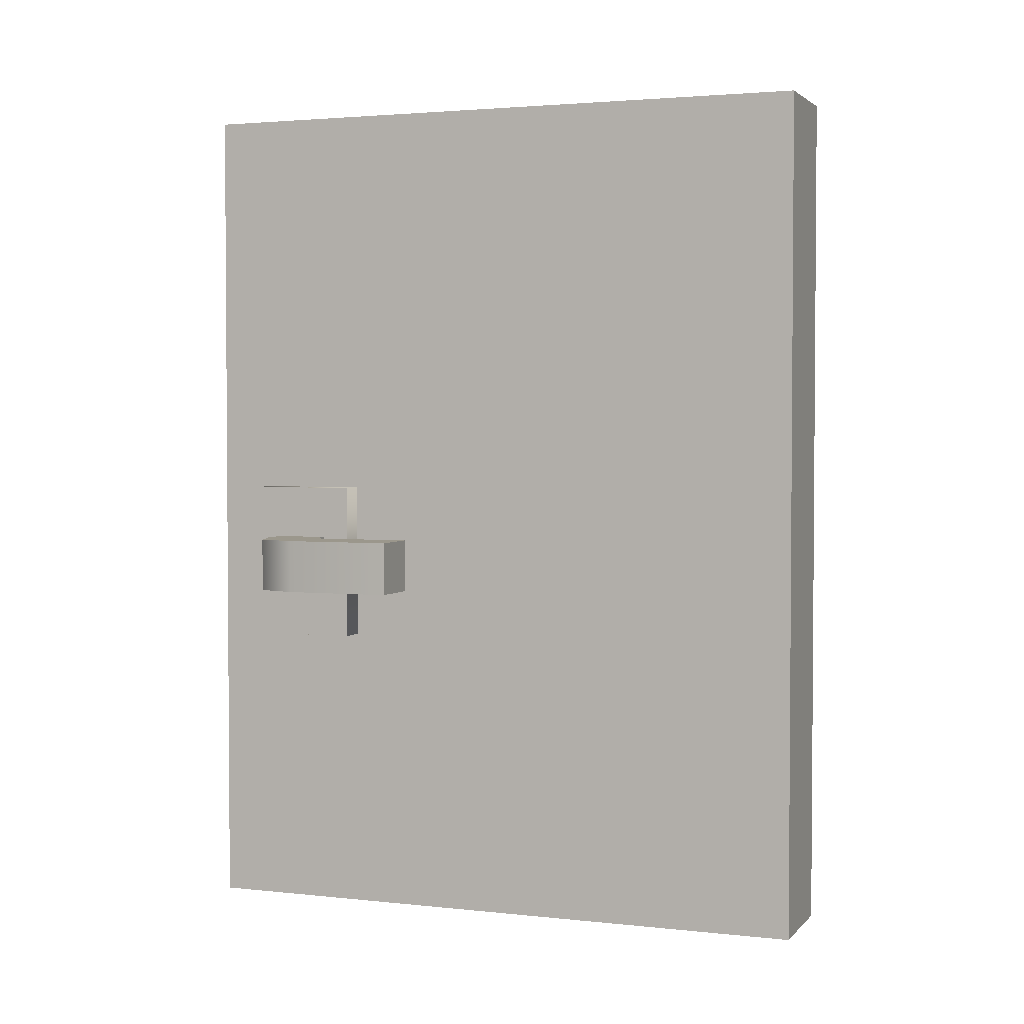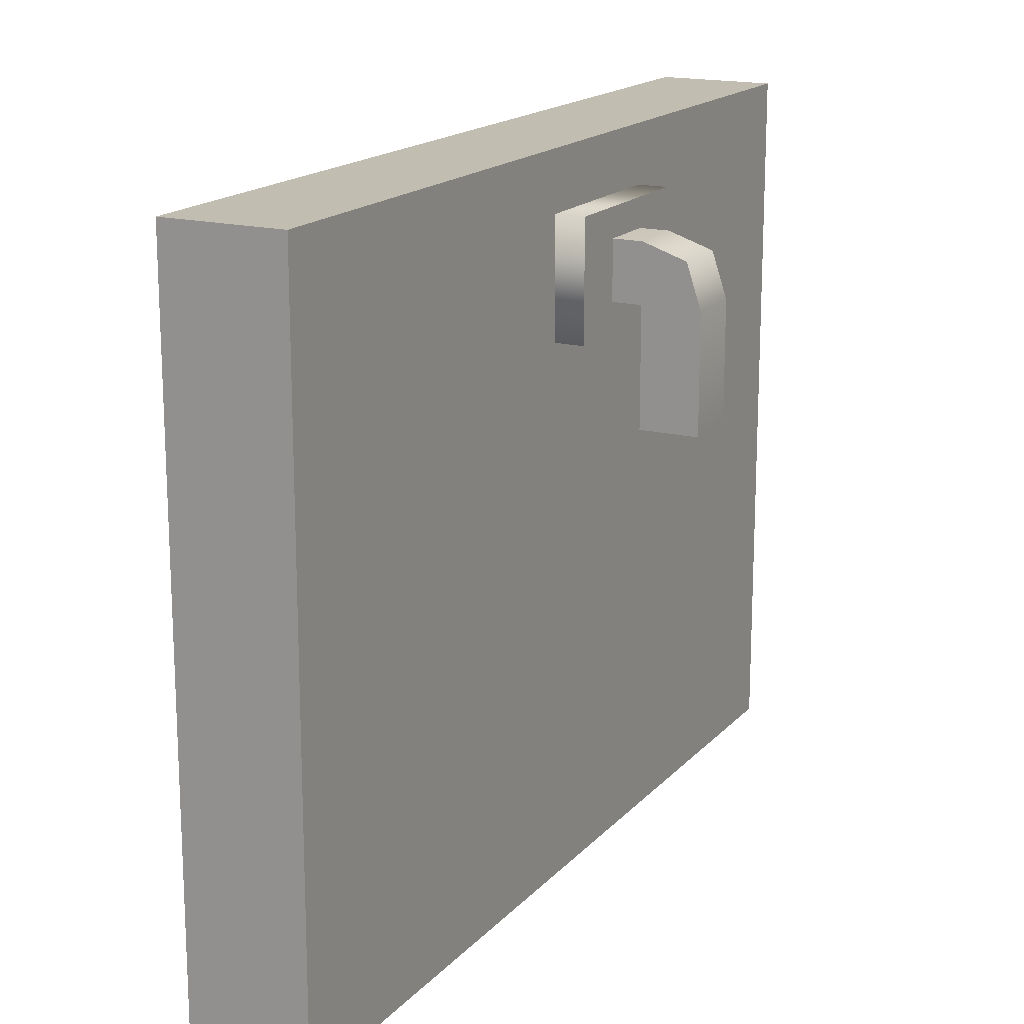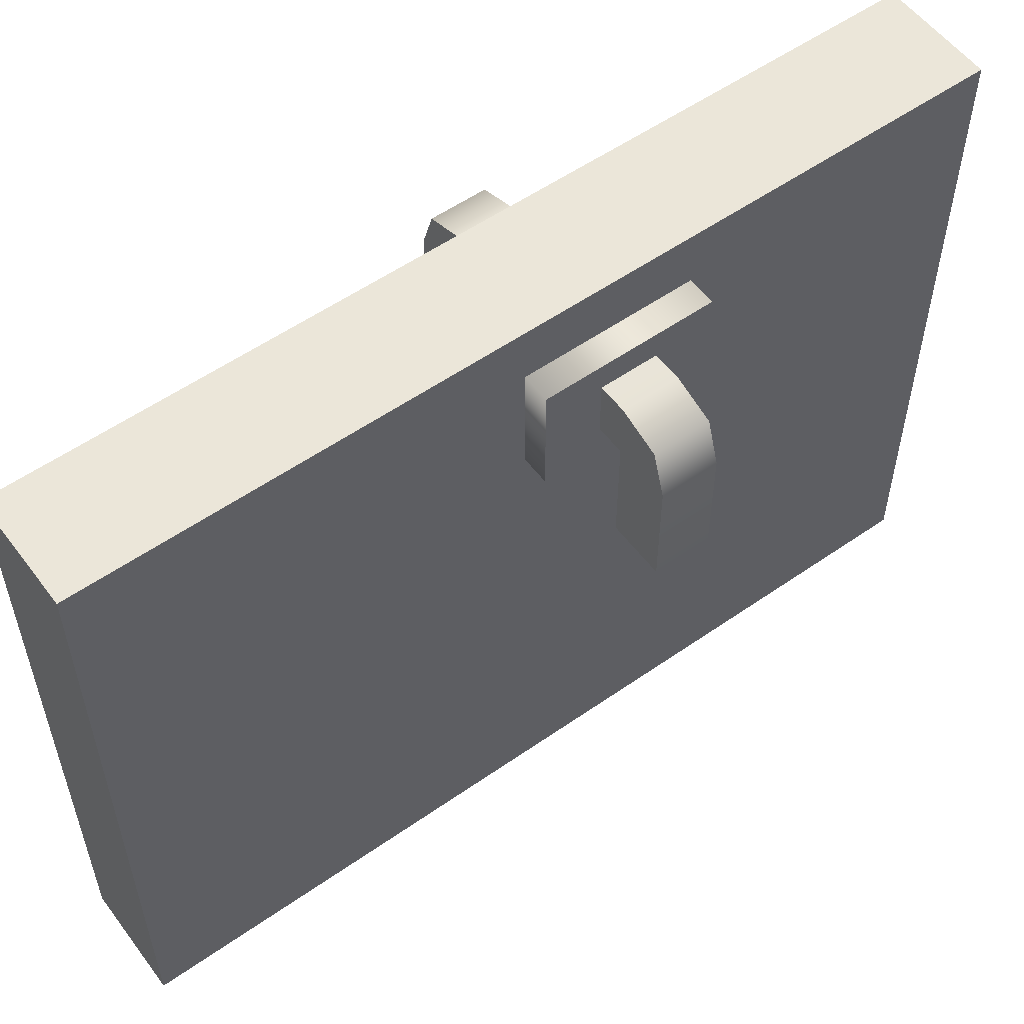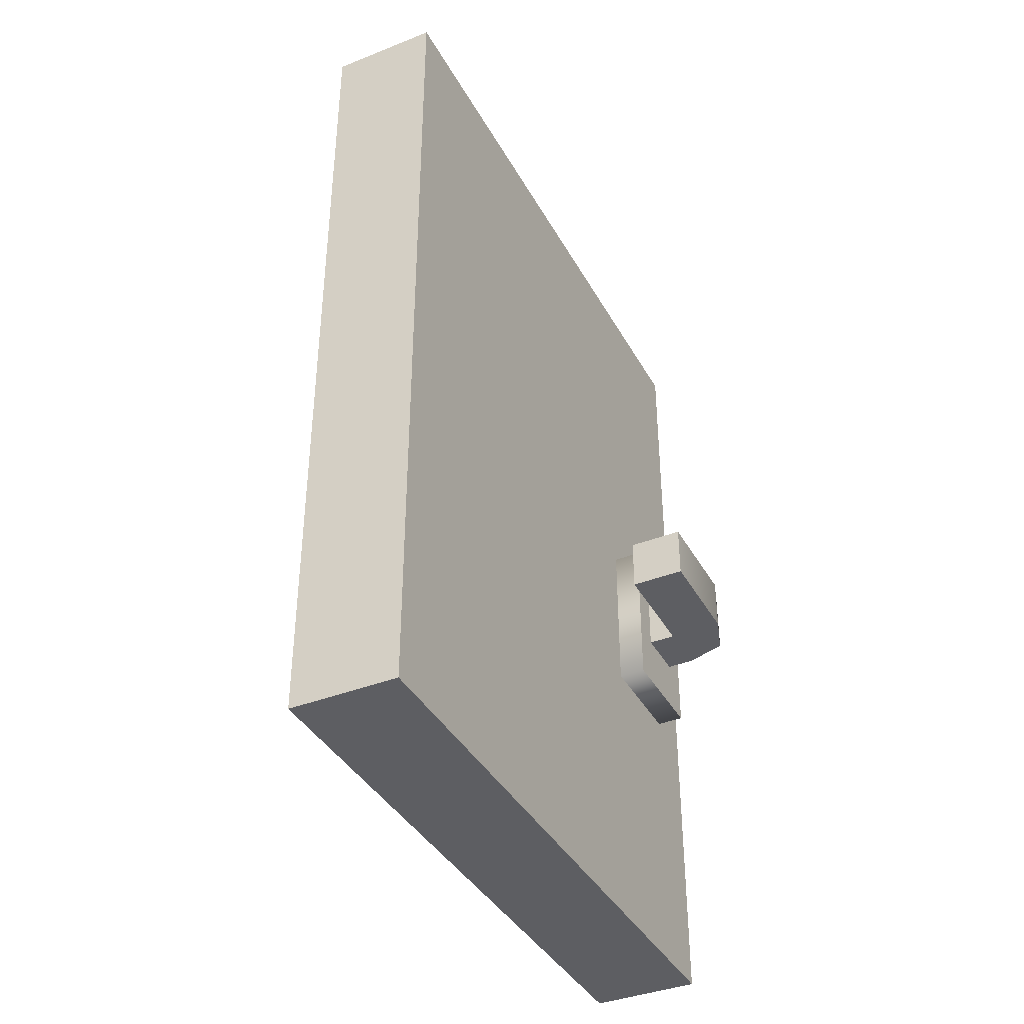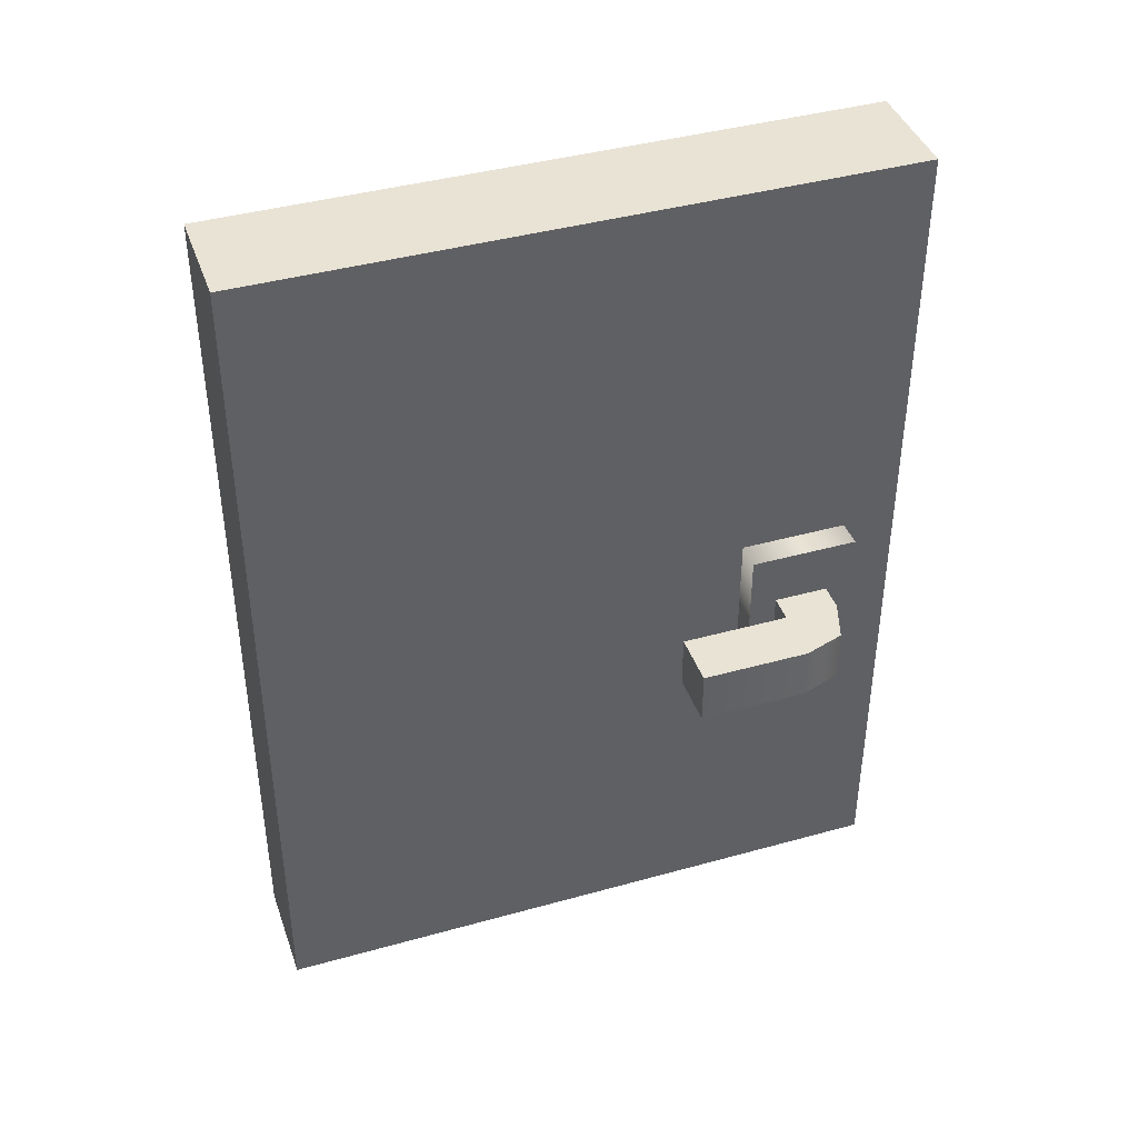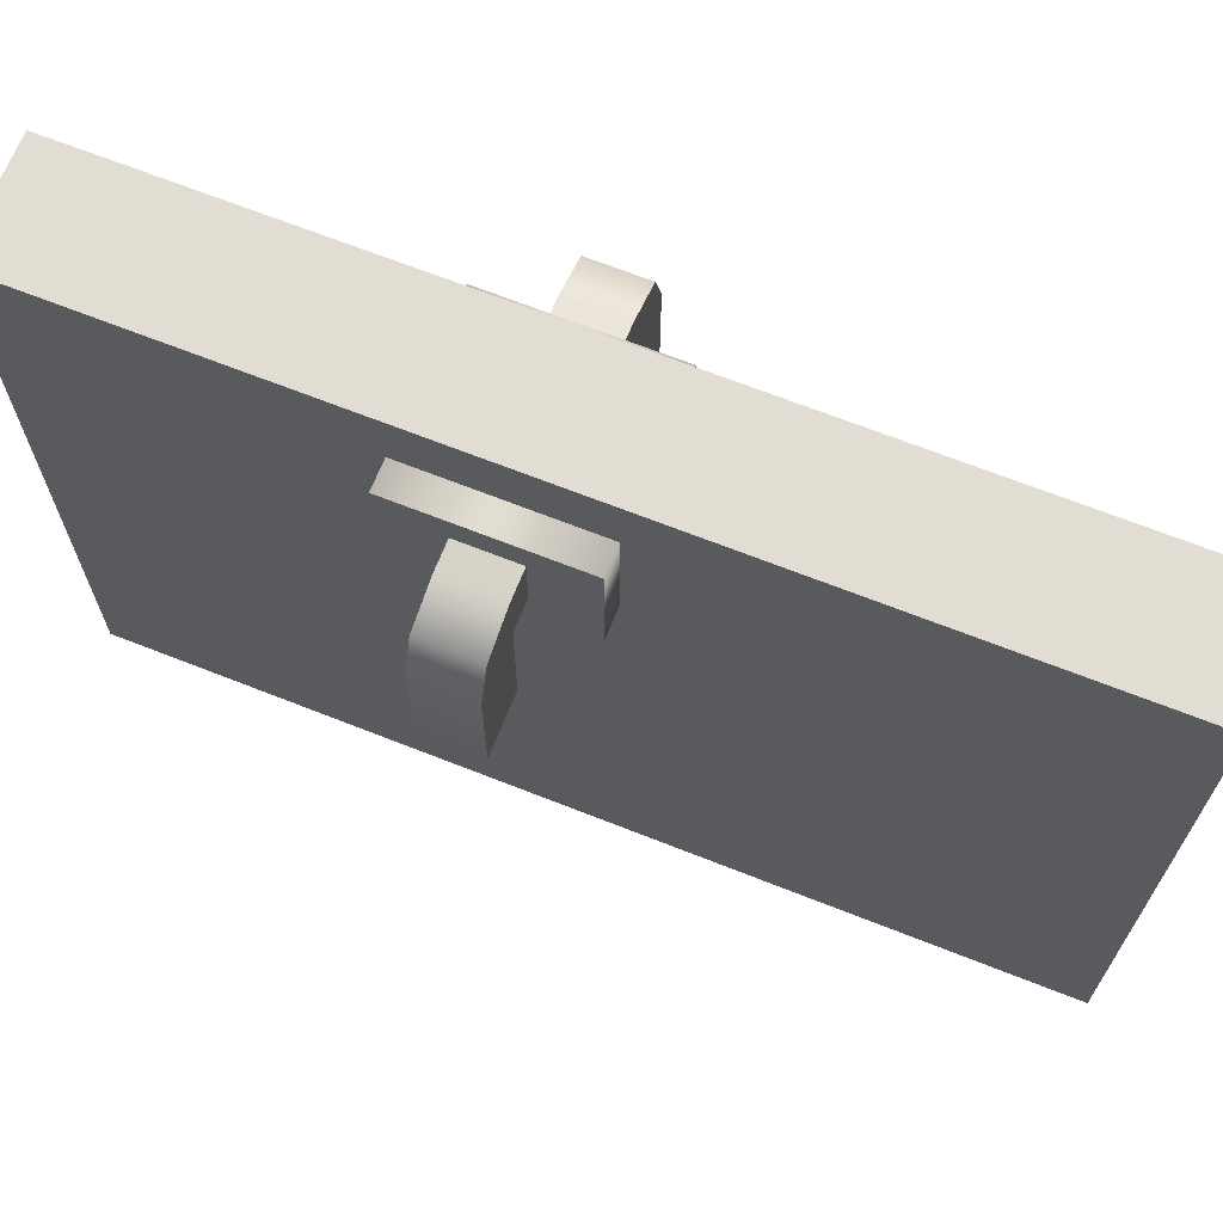
<metadata>
{"format":"obj","ext":"obj","renderer":"f3d","projection":"perspective","resolution":1024,"background":"white","views":[{"elev":2.6,"azim":110.8,"up":"+Y"},{"elev":17.0,"azim":-152.5,"up":"+Z"},{"elev":55.6,"azim":-126.3,"up":"+Z"},{"elev":-38.9,"azim":-153.7,"up":"+Y"},{"elev":41.2,"azim":-108.7,"up":"+Y"},{"elev":68.3,"azim":111.6,"up":"+Z"}]}
</metadata>
<code>
g door
v 0.05 0.8 1.444e-15 1 1 1
v 0.05 0.8 0.6 1 1 1
v -0.05 0.8 1.444e-15 1 1 1
v -0.05 0.8 0.6 1 1 1
v 0.05 -5.009e-33 0.6 1 1 1
v -0.05 -5.009e-33 0.6 1 1 1
v 0.05 -5.009e-33 1.444e-15 1 1 1
v -0.05 -5.009e-33 1.444e-15 1 1 1
v 0.075 0.275 0.55 1 1 1
v -0.075 0.275 0.55 1 1 1
v 0.075 0.425 0.55 1 1 1
v -0.075 0.425 0.55 1 1 1
v 0.075 0.425 0.45 1 1 1
v -0.075 0.425 0.45 1 1 1
v -0.075 0.275 0.45 1 1 1
v 0.075 0.275 0.45 1 1 1
f 3 2 1
f 2 3 4
f 2 6 5
f 6 2 4
f 6 7 5
f 7 6 8
f 3 7 8
f 7 3 1
f 11 10 9
f 10 11 12
f 14 11 13
f 11 14 12
f 10 14 15
f 14 10 12
f 14 16 15
f 16 14 13
f 10 16 9
f 16 10 15
f 11 16 13
f 16 11 9
f 6 3 8
f 3 6 4
f 2 7 1
f 7 2 5
g handle
v -0.1 0.375 0.375 1 1 1
v -0.1 0.325 0.375 1 1 1
v -0.1 0.375 0.475 1 1 1
v -0.1 0.325 0.475 1 1 1
v -0.15 0.325 0.375 1 1 1
v -0.15 0.375 0.375 1 1 1
v -0.15 0.325 0.475 1 1 1
v -0.15 0.375 0.475 1 1 1
v -0.1 0.325 0.525 1 1 1
v -0.1375 0.325 0.5125 1 1 1
v -0.1 0.375 0.525 1 1 1
v -0.1375 0.375 0.5125 1 1 1
v 0.15 0.375 0.475 1 1 1
v 0.15 0.325 0.475 1 1 1
v 0.1375 0.375 0.5125 1 1 1
v 0.1375 0.325 0.5125 1 1 1
v 0.1 0.325 0.475 1 1 1
v 0.1 0.325 0.525 1 1 1
v 0.1 0.325 0.375 1 1 1
v 0.15 0.325 0.375 1 1 1
v 0.1 0.375 0.375 1 1 1
v 0.15 0.375 0.375 1 1 1
v 0.1 0.375 0.525 1 1 1
v 0.1 0.375 0.475 1 1 1
f 19 18 17
f 18 19 20
f 23 22 21
f 22 23 24
f 22 18 21
f 18 22 17
f 27 26 25
f 26 27 28
f 26 24 23
f 24 26 28
f 31 30 29
f 30 31 32
f 21 26 23
f 18 26 21
f 20 26 18
f 20 25 26
f 33 25 20
f 25 33 34
f 35 34 33
f 35 32 34
f 36 32 35
f 32 36 30
f 37 36 35
f 36 37 38
f 29 36 38
f 36 29 30
f 39 25 34
f 25 39 27
f 31 34 32
f 34 31 39
f 19 33 20
f 33 19 40
f 33 37 35
f 37 33 40
f 22 19 17
f 19 22 27
f 27 22 28
f 28 22 24
f 39 19 27
f 39 40 19
f 39 37 40
f 31 37 39
f 29 37 31
f 37 29 38

</code>
